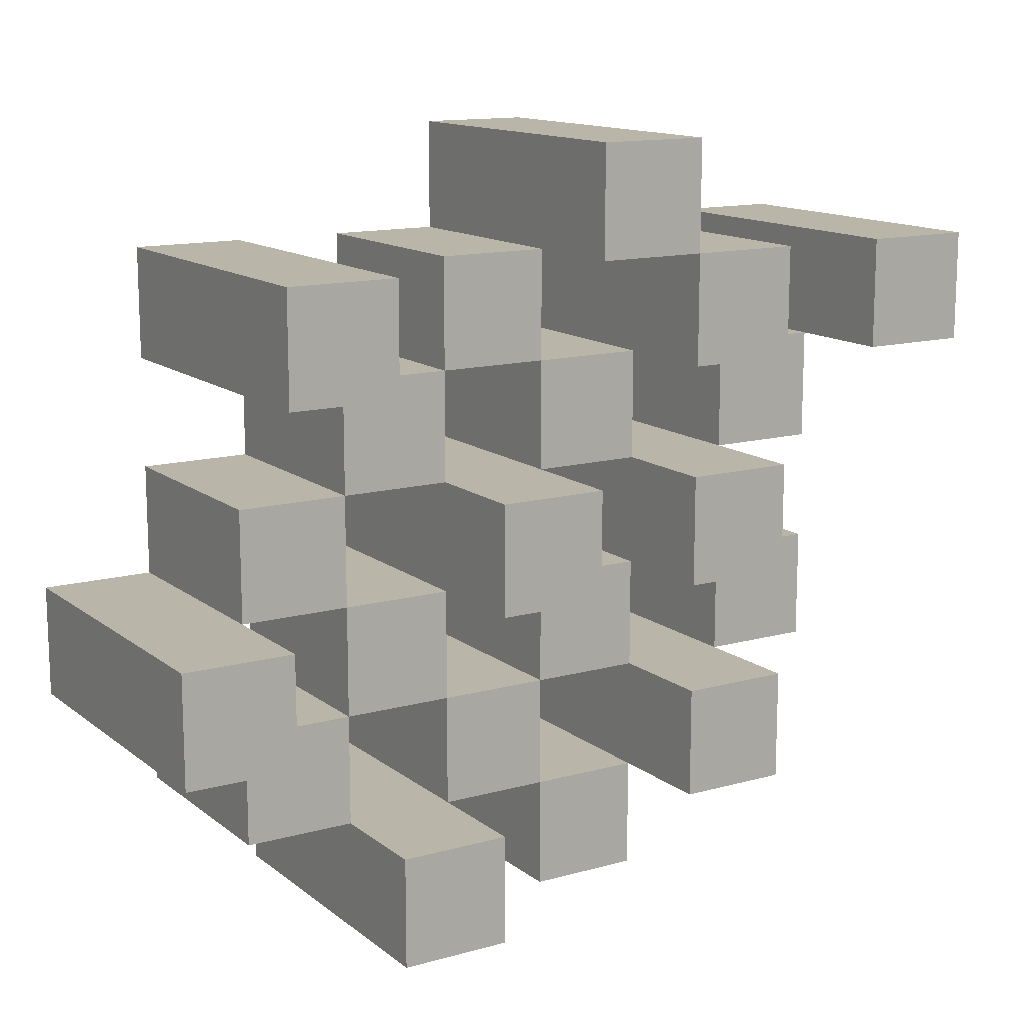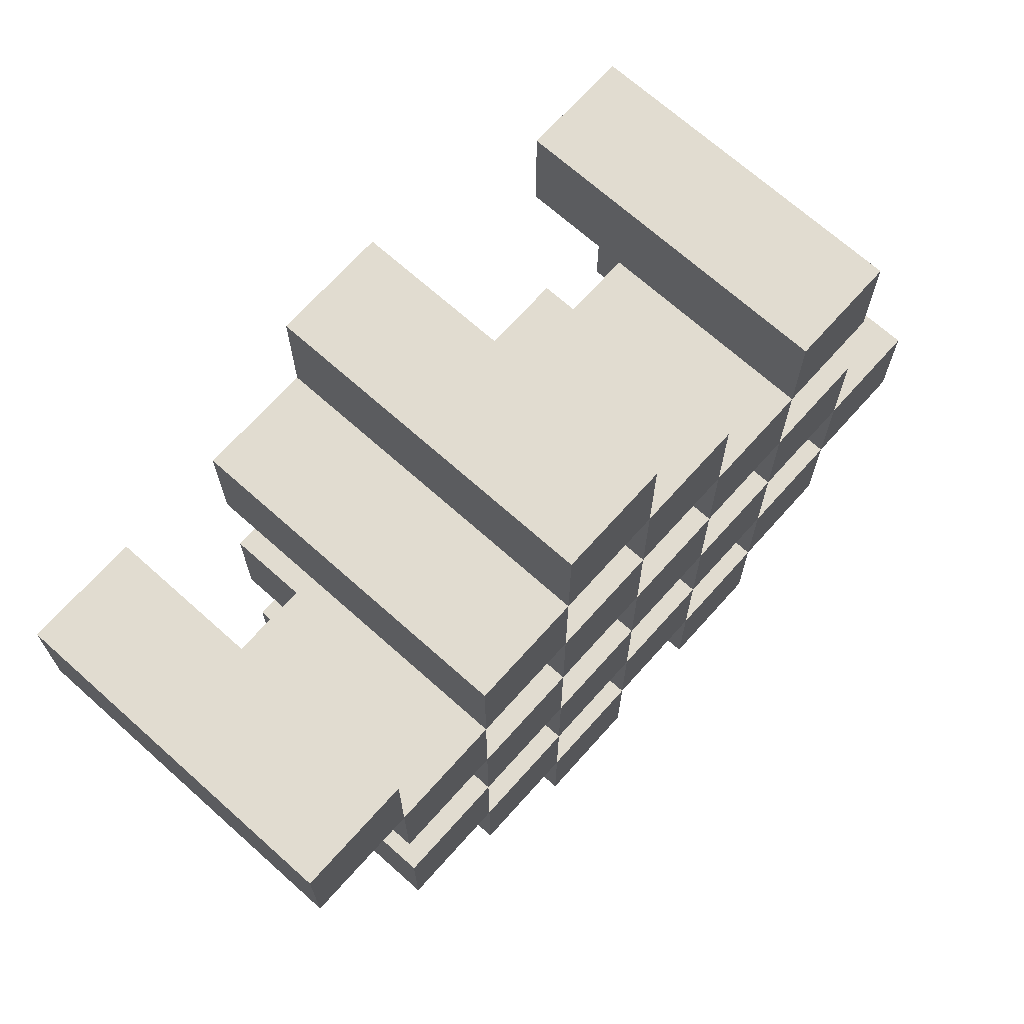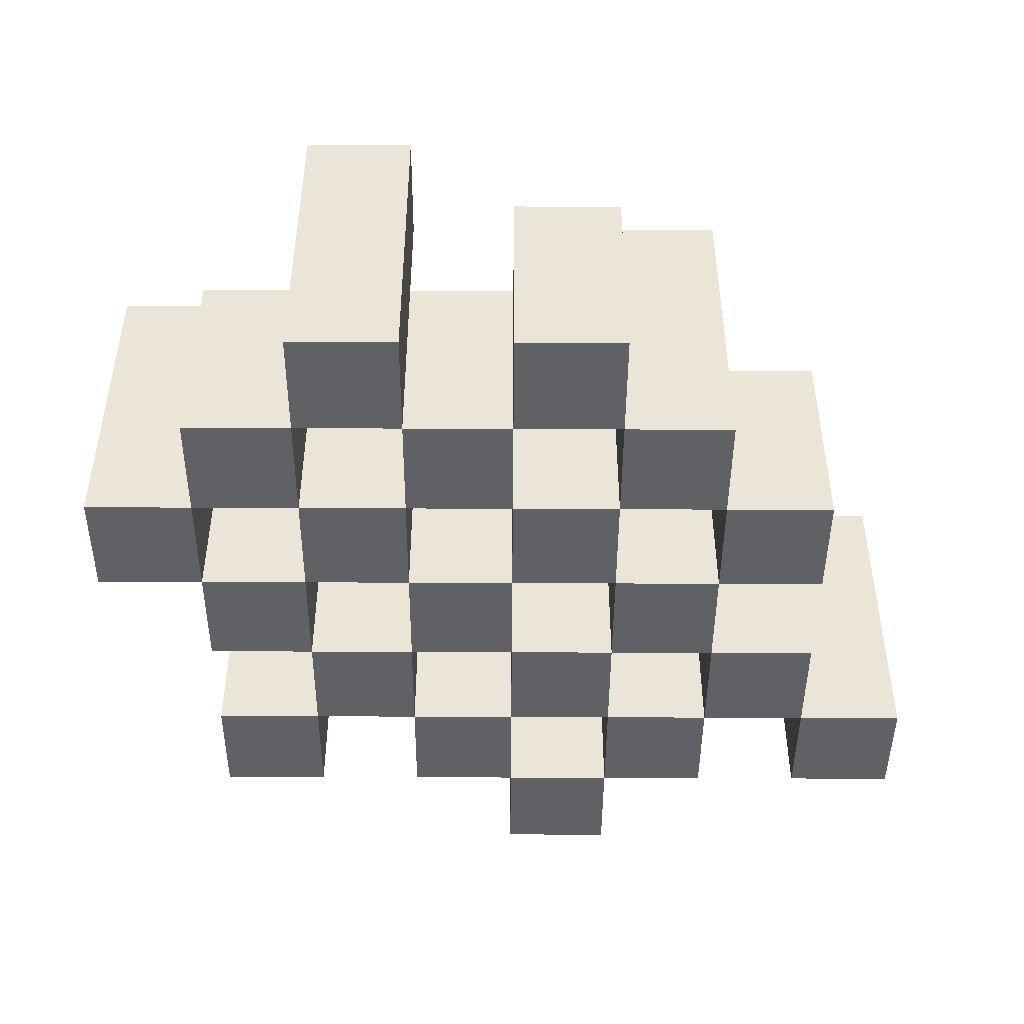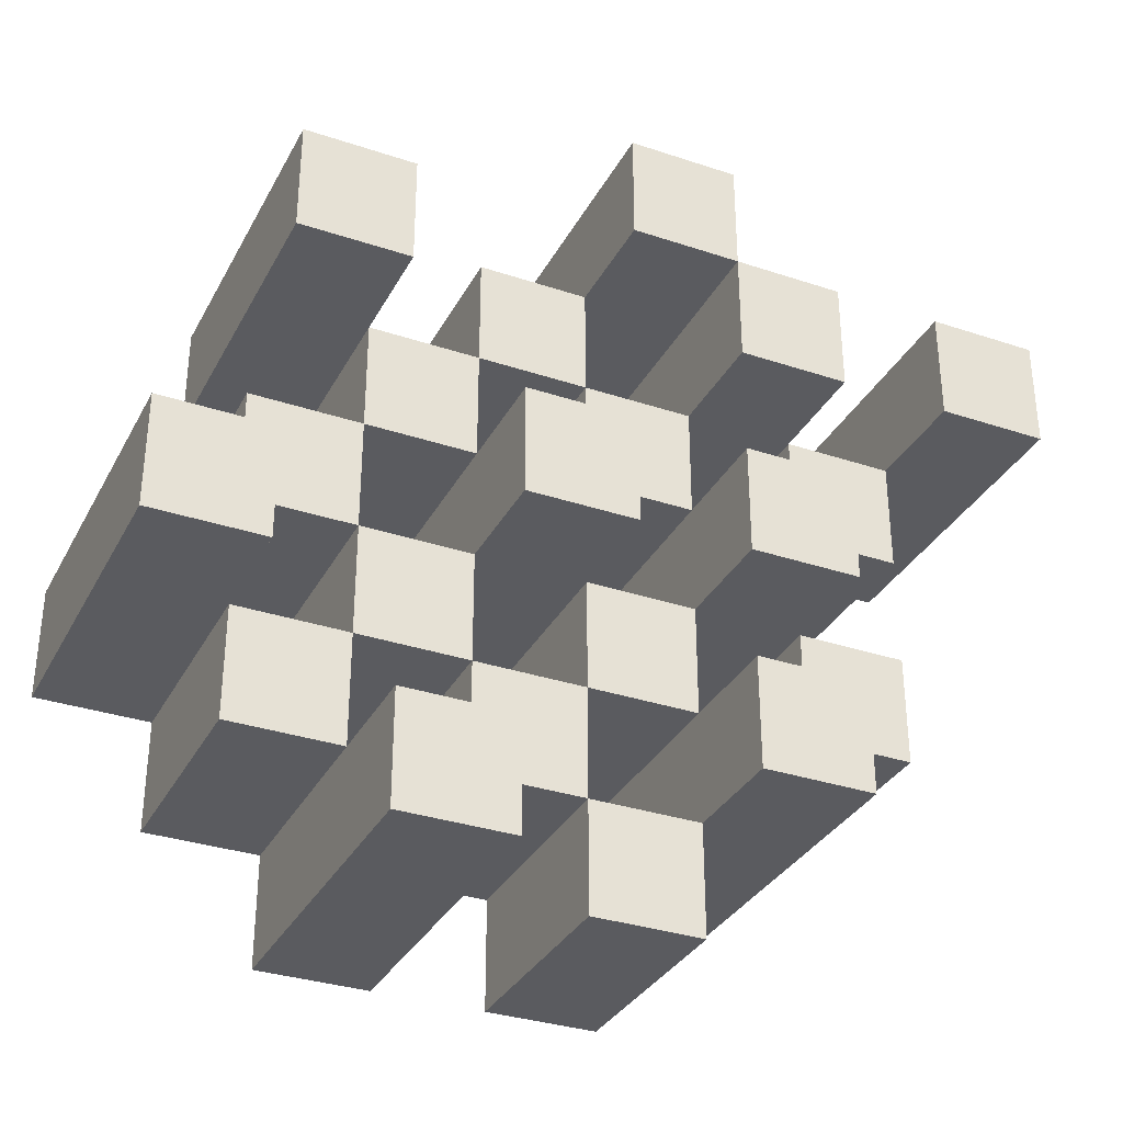
<metadata>
{"format":"obj","ext":"obj","renderer":"f3d","projection":"perspective","resolution":1024,"background":"white","views":[{"elev":13.6,"azim":148.3,"up":"+Z"},{"elev":69.4,"azim":-48.2,"up":"+Z"},{"elev":-45.8,"azim":179.7,"up":"+Y"},{"elev":-33.2,"azim":155.4,"up":"+Z"}]}
</metadata>
<code>
o
v 32 0.9 18.2
v 32 0.9 18.3
v 32 1.2 18.2
v 32 1.2 18.3
v 31.9 0.9 18.1
v 31.9 0.9 18.2
v 31.9 0.9 18.3
v 31.9 0.9 18.4
v 31.9 0.9 18.5
v 31.9 0.9 18.6
v 31.9 1.1 18.1
v 31.9 1.1 18.2
v 31.9 1.1 18.3
v 31.9 1.1 18.4
v 31.9 1.2 18.5
v 31.9 1.2 18.6
v 31.8 0.9 18
v 31.8 0.9 18.1
v 31.8 0.9 18.2
v 31.8 0.9 18.3
v 31.8 0.9 18.4
v 31.8 0.9 18.5
v 31.8 1.1 18.1
v 31.8 1.1 18.2
v 31.8 1.1 18.3
v 31.8 1.1 18.4
v 31.8 1.1 18.5
v 31.8 1.2 18
v 31.8 1.2 18.1
v 31.7 0.9 18.1
v 31.7 0.9 18.2
v 31.7 0.9 18.3
v 31.7 0.9 18.4
v 31.7 0.9 18.5
v 31.7 0.9 18.6
v 31.7 1.1 18.1
v 31.7 1.1 18.2
v 31.7 1.1 18.3
v 31.7 1.1 18.4
v 31.7 1.1 18.5
v 31.7 1.1 18.6
v 31.7 1.2 18.3
v 31.7 1.2 18.4
v 31.6 0.9 18
v 31.6 0.9 18.1
v 31.6 0.9 18.2
v 31.6 0.9 18.3
v 31.6 0.9 18.4
v 31.6 0.9 18.5
v 31.6 0.9 18.6
v 31.6 0.9 18.7
v 31.6 1.1 18
v 31.6 1.1 18.1
v 31.6 1.1 18.2
v 31.6 1.1 18.3
v 31.6 1.1 18.4
v 31.6 1.1 18.5
v 31.6 1.1 18.6
v 31.6 1.2 18.6
v 31.6 1.2 18.7
v 31.5 0.9 18.1
v 31.5 0.9 18.2
v 31.5 0.9 18.3
v 31.5 0.9 18.4
v 31.5 0.9 18.5
v 31.5 0.9 18.6
v 31.5 1.1 18.1
v 31.5 1.1 18.2
v 31.5 1.1 18.3
v 31.5 1.1 18.4
v 31.5 1.1 18.5
v 31.5 1.2 18.1
v 31.5 1.2 18.2
v 31.5 1.2 18.3
v 31.5 1.2 18.4
v 31.5 1.2 18.5
v 31.5 1.2 18.6
v 31.4 0.9 18.2
v 31.4 0.9 18.3
v 31.4 0.9 18.4
v 31.4 0.9 18.5
v 31.4 1.1 18.2
v 31.4 1.1 18.3
v 31.4 1.1 18.4
v 31.4 1.1 18.5
v 31.3 0.9 18.5
v 31.3 0.9 18.6
v 31.3 1.1 18.5
v 31.3 1.2 18.5
v 31.3 1.2 18.6
v 31.9 0.9 18.2
v 31.9 0.9 18.3
v 31.9 1.1 18.2
v 31.9 1.1 18.3
v 31.9 1.2 18.2
v 31.9 1.2 18.3
v 31.8 0.9 18.1
v 31.8 0.9 18.2
v 31.8 0.9 18.3
v 31.8 0.9 18.4
v 31.8 0.9 18.5
v 31.8 0.9 18.6
v 31.8 1.1 18.1
v 31.8 1.1 18.2
v 31.8 1.1 18.3
v 31.8 1.1 18.4
v 31.8 1.1 18.5
v 31.8 1.2 18.5
v 31.8 1.2 18.6
v 31.7 0.9 18
v 31.7 0.9 18.1
v 31.7 0.9 18.2
v 31.7 0.9 18.3
v 31.7 0.9 18.4
v 31.7 0.9 18.5
v 31.7 1.1 18.1
v 31.7 1.1 18.2
v 31.7 1.1 18.3
v 31.7 1.1 18.4
v 31.7 1.1 18.5
v 31.7 1.2 18
v 31.7 1.2 18.1
v 31.6 0.9 18.1
v 31.6 0.9 18.2
v 31.6 0.9 18.3
v 31.6 0.9 18.4
v 31.6 0.9 18.5
v 31.6 0.9 18.6
v 31.6 1.1 18.1
v 31.6 1.1 18.2
v 31.6 1.1 18.3
v 31.6 1.1 18.4
v 31.6 1.1 18.5
v 31.6 1.1 18.6
v 31.6 1.2 18.3
v 31.6 1.2 18.4
v 31.5 0.9 18
v 31.5 0.9 18.1
v 31.5 0.9 18.2
v 31.5 0.9 18.3
v 31.5 0.9 18.4
v 31.5 0.9 18.5
v 31.5 0.9 18.6
v 31.5 0.9 18.7
v 31.5 1.1 18
v 31.5 1.1 18.1
v 31.5 1.1 18.2
v 31.5 1.1 18.3
v 31.5 1.1 18.4
v 31.5 1.1 18.5
v 31.5 1.2 18.6
v 31.5 1.2 18.7
v 31.4 0.9 18.1
v 31.4 0.9 18.2
v 31.4 0.9 18.3
v 31.4 0.9 18.4
v 31.4 0.9 18.5
v 31.4 0.9 18.6
v 31.4 1.1 18.2
v 31.4 1.1 18.3
v 31.4 1.1 18.4
v 31.4 1.1 18.5
v 31.4 1.2 18.1
v 31.4 1.2 18.2
v 31.4 1.2 18.3
v 31.4 1.2 18.4
v 31.4 1.2 18.5
v 31.4 1.2 18.6
v 31.3 0.9 18.2
v 31.3 0.9 18.3
v 31.3 0.9 18.4
v 31.3 0.9 18.5
v 31.3 1.1 18.2
v 31.3 1.1 18.3
v 31.3 1.1 18.4
v 31.3 1.1 18.5
v 31.2 0.9 18.5
v 31.2 0.9 18.6
v 31.2 1.2 18.5
v 31.2 1.2 18.6
v 31.8 0.9 18
v 31.8 1.2 18
v 31.7 0.9 18
v 31.7 1.2 18
v 31.6 0.9 18
v 31.6 1.1 18
v 31.5 0.9 18
v 31.5 1.1 18
v 31.9 0.9 18.1
v 31.9 1.1 18.1
v 31.8 0.9 18.1
v 31.8 1.1 18.1
v 31.7 0.9 18.1
v 31.7 1.1 18.1
v 31.6 0.9 18.1
v 31.6 1.1 18.1
v 31.5 0.9 18.1
v 31.5 1.1 18.1
v 31.5 1.2 18.1
v 31.4 0.9 18.1
v 31.4 1.2 18.1
v 32 0.9 18.2
v 32 1.2 18.2
v 31.9 0.9 18.2
v 31.9 1.1 18.2
v 31.9 1.2 18.2
v 31.8 0.9 18.2
v 31.8 1.1 18.2
v 31.7 0.9 18.2
v 31.7 1.1 18.2
v 31.6 0.9 18.2
v 31.6 1.1 18.2
v 31.5 0.9 18.2
v 31.5 1.1 18.2
v 31.4 0.9 18.2
v 31.4 1.1 18.2
v 31.3 0.9 18.2
v 31.3 1.1 18.2
v 31.9 0.9 18.3
v 31.9 1.1 18.3
v 31.8 0.9 18.3
v 31.8 1.1 18.3
v 31.7 0.9 18.3
v 31.7 1.1 18.3
v 31.7 1.2 18.3
v 31.6 0.9 18.3
v 31.6 1.1 18.3
v 31.6 1.2 18.3
v 31.5 0.9 18.3
v 31.5 1.1 18.3
v 31.5 1.2 18.3
v 31.4 0.9 18.3
v 31.4 1.1 18.3
v 31.4 1.2 18.3
v 31.8 0.9 18.4
v 31.8 1.1 18.4
v 31.7 0.9 18.4
v 31.7 1.1 18.4
v 31.6 0.9 18.4
v 31.6 1.1 18.4
v 31.5 0.9 18.4
v 31.5 1.1 18.4
v 31.4 0.9 18.4
v 31.4 1.1 18.4
v 31.3 0.9 18.4
v 31.3 1.1 18.4
v 31.9 0.9 18.5
v 31.9 1.2 18.5
v 31.8 0.9 18.5
v 31.8 1.1 18.5
v 31.8 1.2 18.5
v 31.7 0.9 18.5
v 31.7 1.1 18.5
v 31.6 0.9 18.5
v 31.6 1.1 18.5
v 31.5 0.9 18.5
v 31.5 1.1 18.5
v 31.5 1.2 18.5
v 31.4 0.9 18.5
v 31.4 1.1 18.5
v 31.4 1.2 18.5
v 31.3 0.9 18.5
v 31.3 1.1 18.5
v 31.3 1.2 18.5
v 31.2 0.9 18.5
v 31.2 1.2 18.5
v 31.6 0.9 18.6
v 31.6 1.1 18.6
v 31.6 1.2 18.6
v 31.5 0.9 18.6
v 31.5 1.2 18.6
v 31.8 0.9 18.1
v 31.8 1.1 18.1
v 31.8 1.2 18.1
v 31.7 0.9 18.1
v 31.7 1.1 18.1
v 31.7 1.2 18.1
v 31.6 0.9 18.1
v 31.6 1.1 18.1
v 31.5 0.9 18.1
v 31.5 1.1 18.1
v 31.9 0.9 18.2
v 31.9 1.1 18.2
v 31.8 0.9 18.2
v 31.8 1.1 18.2
v 31.7 0.9 18.2
v 31.7 1.1 18.2
v 31.6 0.9 18.2
v 31.6 1.1 18.2
v 31.5 0.9 18.2
v 31.5 1.1 18.2
v 31.5 1.2 18.2
v 31.4 0.9 18.2
v 31.4 1.1 18.2
v 31.4 1.2 18.2
v 32 0.9 18.3
v 32 1.2 18.3
v 31.9 0.9 18.3
v 31.9 1.1 18.3
v 31.9 1.2 18.3
v 31.8 0.9 18.3
v 31.8 1.1 18.3
v 31.7 0.9 18.3
v 31.7 1.1 18.3
v 31.6 0.9 18.3
v 31.6 1.1 18.3
v 31.5 0.9 18.3
v 31.5 1.1 18.3
v 31.4 0.9 18.3
v 31.4 1.1 18.3
v 31.3 0.9 18.3
v 31.3 1.1 18.3
v 31.9 0.9 18.4
v 31.9 1.1 18.4
v 31.8 0.9 18.4
v 31.8 1.1 18.4
v 31.7 0.9 18.4
v 31.7 1.1 18.4
v 31.7 1.2 18.4
v 31.6 0.9 18.4
v 31.6 1.1 18.4
v 31.6 1.2 18.4
v 31.5 0.9 18.4
v 31.5 1.1 18.4
v 31.5 1.2 18.4
v 31.4 0.9 18.4
v 31.4 1.1 18.4
v 31.4 1.2 18.4
v 31.8 0.9 18.5
v 31.8 1.1 18.5
v 31.7 0.9 18.5
v 31.7 1.1 18.5
v 31.6 0.9 18.5
v 31.6 1.1 18.5
v 31.5 0.9 18.5
v 31.5 1.1 18.5
v 31.4 0.9 18.5
v 31.4 1.1 18.5
v 31.3 0.9 18.5
v 31.3 1.1 18.5
v 31.9 0.9 18.6
v 31.9 1.2 18.6
v 31.8 0.9 18.6
v 31.8 1.2 18.6
v 31.7 0.9 18.6
v 31.7 1.1 18.6
v 31.6 0.9 18.6
v 31.6 1.1 18.6
v 31.5 0.9 18.6
v 31.5 1.2 18.6
v 31.4 0.9 18.6
v 31.4 1.2 18.6
v 31.3 0.9 18.6
v 31.3 1.2 18.6
v 31.2 0.9 18.6
v 31.2 1.2 18.6
v 31.6 0.9 18.7
v 31.6 1.2 18.7
v 31.5 0.9 18.7
v 31.5 1.2 18.7
v 31.8 0.9 18
v 31.7 0.9 18
v 31.6 0.9 18
v 31.5 0.9 18
v 31.9 0.9 18.1
v 31.8 0.9 18.1
v 31.7 0.9 18.1
v 31.6 0.9 18.1
v 31.5 0.9 18.1
v 31.4 0.9 18.1
v 32 0.9 18.2
v 31.9 0.9 18.2
v 31.8 0.9 18.2
v 31.7 0.9 18.2
v 31.6 0.9 18.2
v 31.5 0.9 18.2
v 31.4 0.9 18.2
v 31.3 0.9 18.2
v 32 0.9 18.3
v 31.9 0.9 18.3
v 31.8 0.9 18.3
v 31.7 0.9 18.3
v 31.6 0.9 18.3
v 31.5 0.9 18.3
v 31.4 0.9 18.3
v 31.3 0.9 18.3
v 31.9 0.9 18.4
v 31.8 0.9 18.4
v 31.7 0.9 18.4
v 31.6 0.9 18.4
v 31.5 0.9 18.4
v 31.4 0.9 18.4
v 31.3 0.9 18.4
v 31.9 0.9 18.5
v 31.8 0.9 18.5
v 31.7 0.9 18.5
v 31.6 0.9 18.5
v 31.5 0.9 18.5
v 31.4 0.9 18.5
v 31.3 0.9 18.5
v 31.2 0.9 18.5
v 31.9 0.9 18.6
v 31.8 0.9 18.6
v 31.7 0.9 18.6
v 31.6 0.9 18.6
v 31.5 0.9 18.6
v 31.4 0.9 18.6
v 31.3 0.9 18.6
v 31.2 0.9 18.6
v 31.6 0.9 18.7
v 31.5 0.9 18.7
v 31.6 1.1 18
v 31.5 1.1 18
v 31.9 1.1 18.1
v 31.8 1.1 18.1
v 31.7 1.1 18.1
v 31.6 1.1 18.1
v 31.5 1.1 18.1
v 31.9 1.1 18.2
v 31.8 1.1 18.2
v 31.7 1.1 18.2
v 31.6 1.1 18.2
v 31.5 1.1 18.2
v 31.4 1.1 18.2
v 31.3 1.1 18.2
v 31.9 1.1 18.3
v 31.8 1.1 18.3
v 31.7 1.1 18.3
v 31.6 1.1 18.3
v 31.5 1.1 18.3
v 31.4 1.1 18.3
v 31.3 1.1 18.3
v 31.9 1.1 18.4
v 31.8 1.1 18.4
v 31.7 1.1 18.4
v 31.6 1.1 18.4
v 31.5 1.1 18.4
v 31.4 1.1 18.4
v 31.3 1.1 18.4
v 31.8 1.1 18.5
v 31.7 1.1 18.5
v 31.6 1.1 18.5
v 31.5 1.1 18.5
v 31.4 1.1 18.5
v 31.3 1.1 18.5
v 31.7 1.1 18.6
v 31.6 1.1 18.6
v 31.8 1.2 18
v 31.7 1.2 18
v 31.8 1.2 18.1
v 31.7 1.2 18.1
v 31.5 1.2 18.1
v 31.4 1.2 18.1
v 32 1.2 18.2
v 31.9 1.2 18.2
v 31.5 1.2 18.2
v 31.4 1.2 18.2
v 32 1.2 18.3
v 31.9 1.2 18.3
v 31.7 1.2 18.3
v 31.6 1.2 18.3
v 31.5 1.2 18.3
v 31.4 1.2 18.3
v 31.7 1.2 18.4
v 31.6 1.2 18.4
v 31.5 1.2 18.4
v 31.4 1.2 18.4
v 31.9 1.2 18.5
v 31.8 1.2 18.5
v 31.5 1.2 18.5
v 31.4 1.2 18.5
v 31.3 1.2 18.5
v 31.2 1.2 18.5
v 31.9 1.2 18.6
v 31.8 1.2 18.6
v 31.6 1.2 18.6
v 31.5 1.2 18.6
v 31.4 1.2 18.6
v 31.3 1.2 18.6
v 31.2 1.2 18.6
v 31.6 1.2 18.7
v 31.5 1.2 18.7
f 3 2 1
f 4 2 3
f 11 6 5
f 12 6 11
f 13 8 7
f 14 8 13
f 15 10 9
f 16 10 15
f 23 18 17
f 24 20 19
f 25 20 24
f 26 22 21
f 27 22 26
f 28 23 17
f 29 23 28
f 36 31 30
f 37 31 36
f 38 33 32
f 39 33 38
f 40 35 34
f 41 35 40
f 42 39 38
f 43 39 42
f 52 45 44
f 53 45 52
f 54 47 46
f 55 47 54
f 56 49 48
f 57 49 56
f 58 51 50
f 59 51 58
f 60 51 59
f 67 62 61
f 68 62 67
f 69 64 63
f 70 64 69
f 71 66 65
f 72 68 67
f 73 68 72
f 74 70 69
f 75 70 74
f 76 66 71
f 77 66 76
f 82 79 78
f 83 79 82
f 84 81 80
f 85 81 84
f 88 87 86
f 89 87 88
f 90 87 89
f 91 92 93
f 93 92 94
f 93 94 95
f 95 94 96
f 97 98 103
f 103 98 104
f 99 100 105
f 105 100 106
f 101 102 107
f 107 102 108
f 108 102 109
f 110 111 116
f 112 113 117
f 117 113 118
f 114 115 119
f 119 115 120
f 110 116 121
f 121 116 122
f 123 124 129
f 129 124 130
f 125 126 131
f 131 126 132
f 127 128 133
f 133 128 134
f 131 132 135
f 135 132 136
f 137 138 145
f 145 138 146
f 139 140 147
f 147 140 148
f 141 142 149
f 149 142 150
f 143 144 151
f 151 144 152
f 153 154 159
f 155 156 160
f 160 156 161
f 157 158 162
f 153 159 163
f 163 159 164
f 160 161 165
f 165 161 166
f 162 158 167
f 167 158 168
f 169 170 173
f 173 170 174
f 171 172 175
f 175 172 176
f 177 178 179
f 179 178 180
f 183 182 181
f 184 182 183
f 187 186 185
f 188 186 187
f 191 190 189
f 192 190 191
f 195 194 193
f 196 194 195
f 200 198 197
f 200 199 198
f 201 199 200
f 204 203 202
f 205 203 204
f 206 203 205
f 209 208 207
f 210 208 209
f 213 212 211
f 214 212 213
f 217 216 215
f 218 216 217
f 221 220 219
f 222 220 221
f 226 224 223
f 226 225 224
f 227 225 226
f 228 225 227
f 232 230 229
f 232 231 230
f 233 231 232
f 234 231 233
f 237 236 235
f 238 236 237
f 241 240 239
f 242 240 241
f 245 244 243
f 246 244 245
f 249 248 247
f 250 248 249
f 251 248 250
f 254 253 252
f 255 253 254
f 259 257 256
f 259 258 257
f 260 258 259
f 261 258 260
f 265 263 262
f 265 264 263
f 266 264 265
f 270 268 267
f 270 269 268
f 271 269 270
f 272 273 275
f 273 274 275
f 275 274 276
f 276 274 277
f 278 279 280
f 280 279 281
f 282 283 284
f 284 283 285
f 286 287 288
f 288 287 289
f 290 291 293
f 291 292 293
f 293 292 294
f 294 292 295
f 296 297 298
f 298 297 299
f 299 297 300
f 301 302 303
f 303 302 304
f 305 306 307
f 307 306 308
f 309 310 311
f 311 310 312
f 313 314 315
f 315 314 316
f 317 318 320
f 318 319 320
f 320 319 321
f 321 319 322
f 323 324 326
f 324 325 326
f 326 325 327
f 327 325 328
f 329 330 331
f 331 330 332
f 333 334 335
f 335 334 336
f 337 338 339
f 339 338 340
f 341 342 343
f 343 342 344
f 345 346 347
f 347 346 348
f 349 350 351
f 351 350 352
f 353 354 355
f 355 354 356
f 357 358 359
f 359 358 360
f 366 362 361
f 367 362 366
f 368 364 363
f 369 364 368
f 372 366 365
f 373 366 372
f 374 368 367
f 375 368 374
f 376 370 369
f 377 370 376
f 379 372 371
f 380 372 379
f 381 374 373
f 382 374 381
f 383 376 375
f 384 376 383
f 385 378 377
f 386 378 385
f 387 381 380
f 388 381 387
f 389 383 382
f 390 383 389
f 391 385 384
f 392 385 391
f 395 389 388
f 396 389 395
f 397 391 390
f 398 391 397
f 399 393 392
f 400 393 399
f 402 395 394
f 403 395 402
f 404 397 396
f 405 397 404
f 406 399 398
f 407 399 406
f 408 401 400
f 409 401 408
f 410 406 405
f 411 406 410
f 412 413 417
f 417 413 418
f 414 415 419
f 419 415 420
f 416 417 421
f 421 417 422
f 420 421 427
f 427 421 428
f 422 423 429
f 429 423 430
f 424 425 431
f 431 425 432
f 426 427 433
f 433 427 434
f 434 435 440
f 440 435 441
f 436 437 442
f 442 437 443
f 438 439 444
f 444 439 445
f 441 442 446
f 446 442 447
f 448 449 450
f 450 449 451
f 452 453 456
f 456 453 457
f 454 455 458
f 458 455 459
f 460 461 464
f 464 461 465
f 462 463 466
f 466 463 467
f 468 469 474
f 474 469 475
f 470 471 477
f 477 471 478
f 472 473 479
f 479 473 480
f 476 477 481
f 481 477 482

</code>
